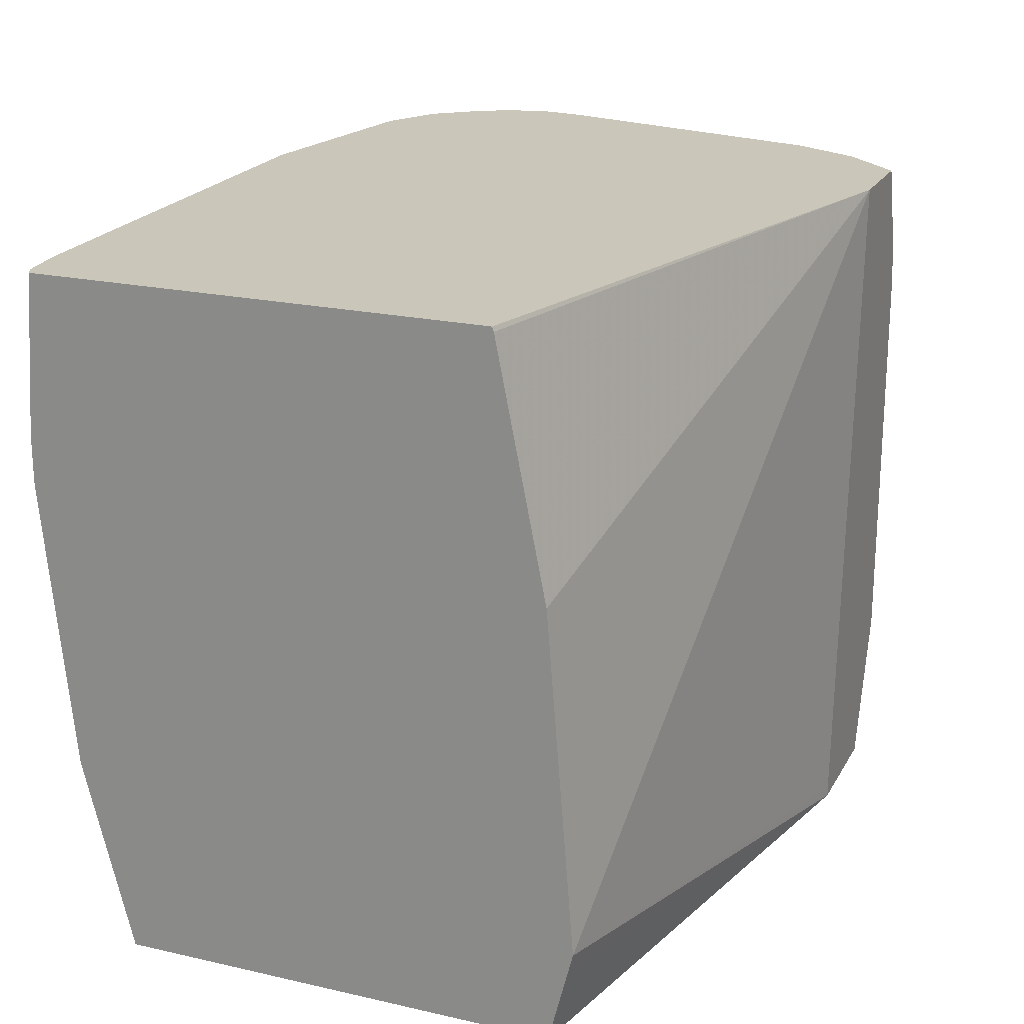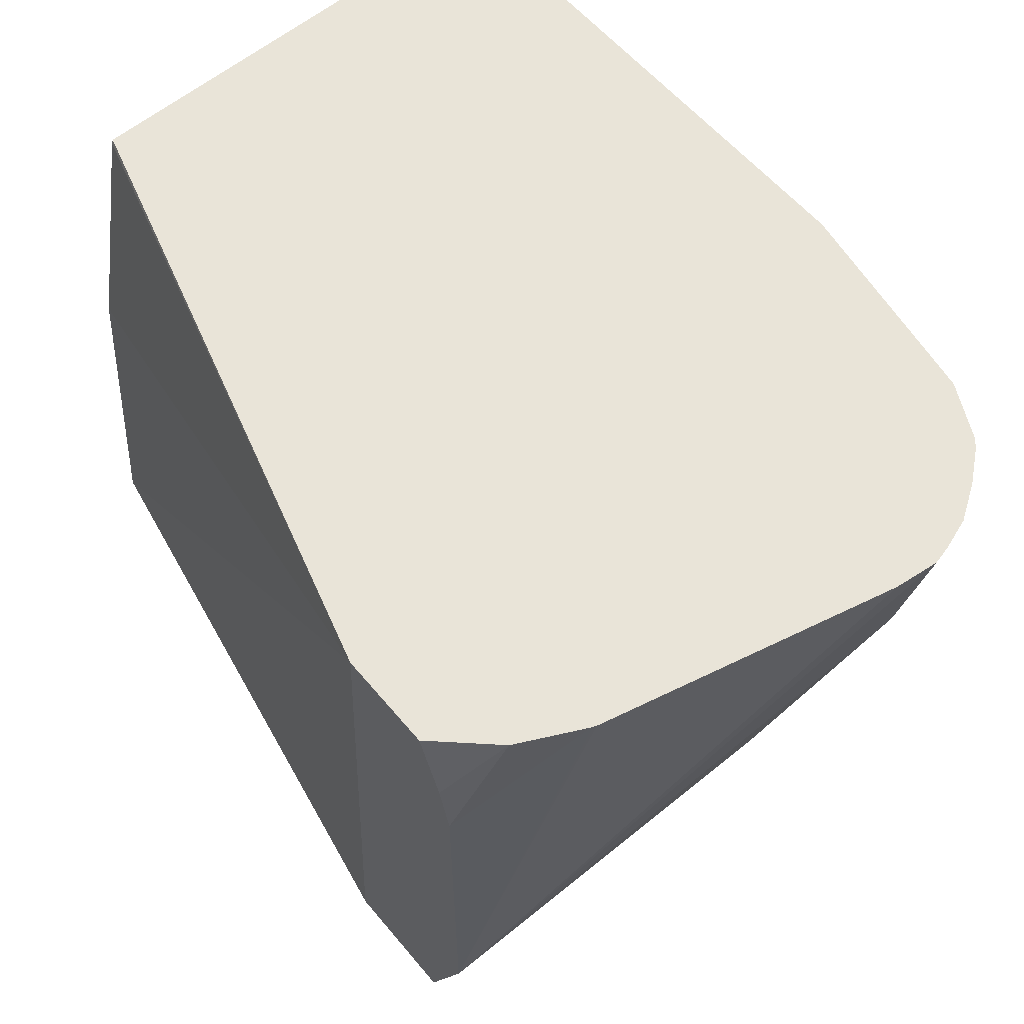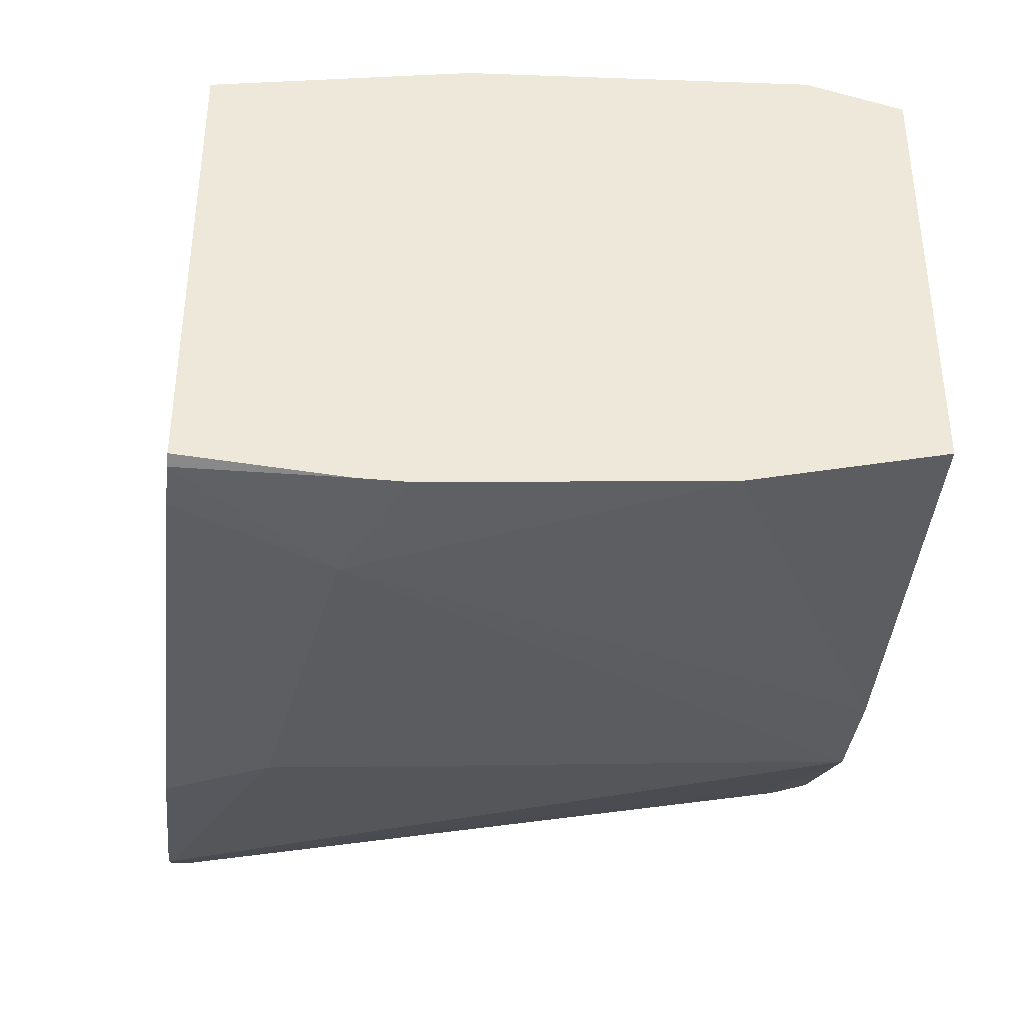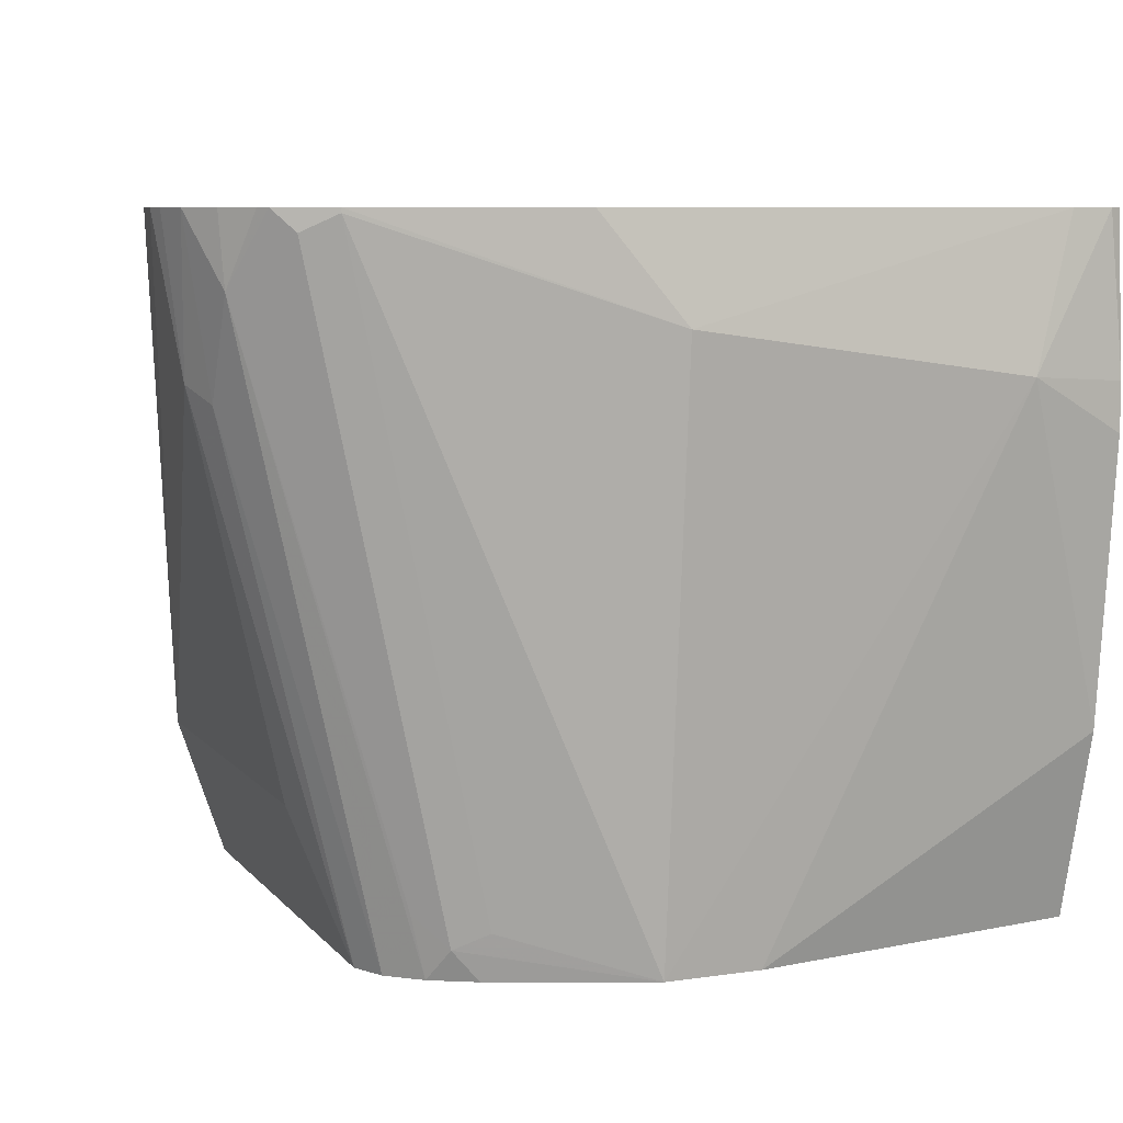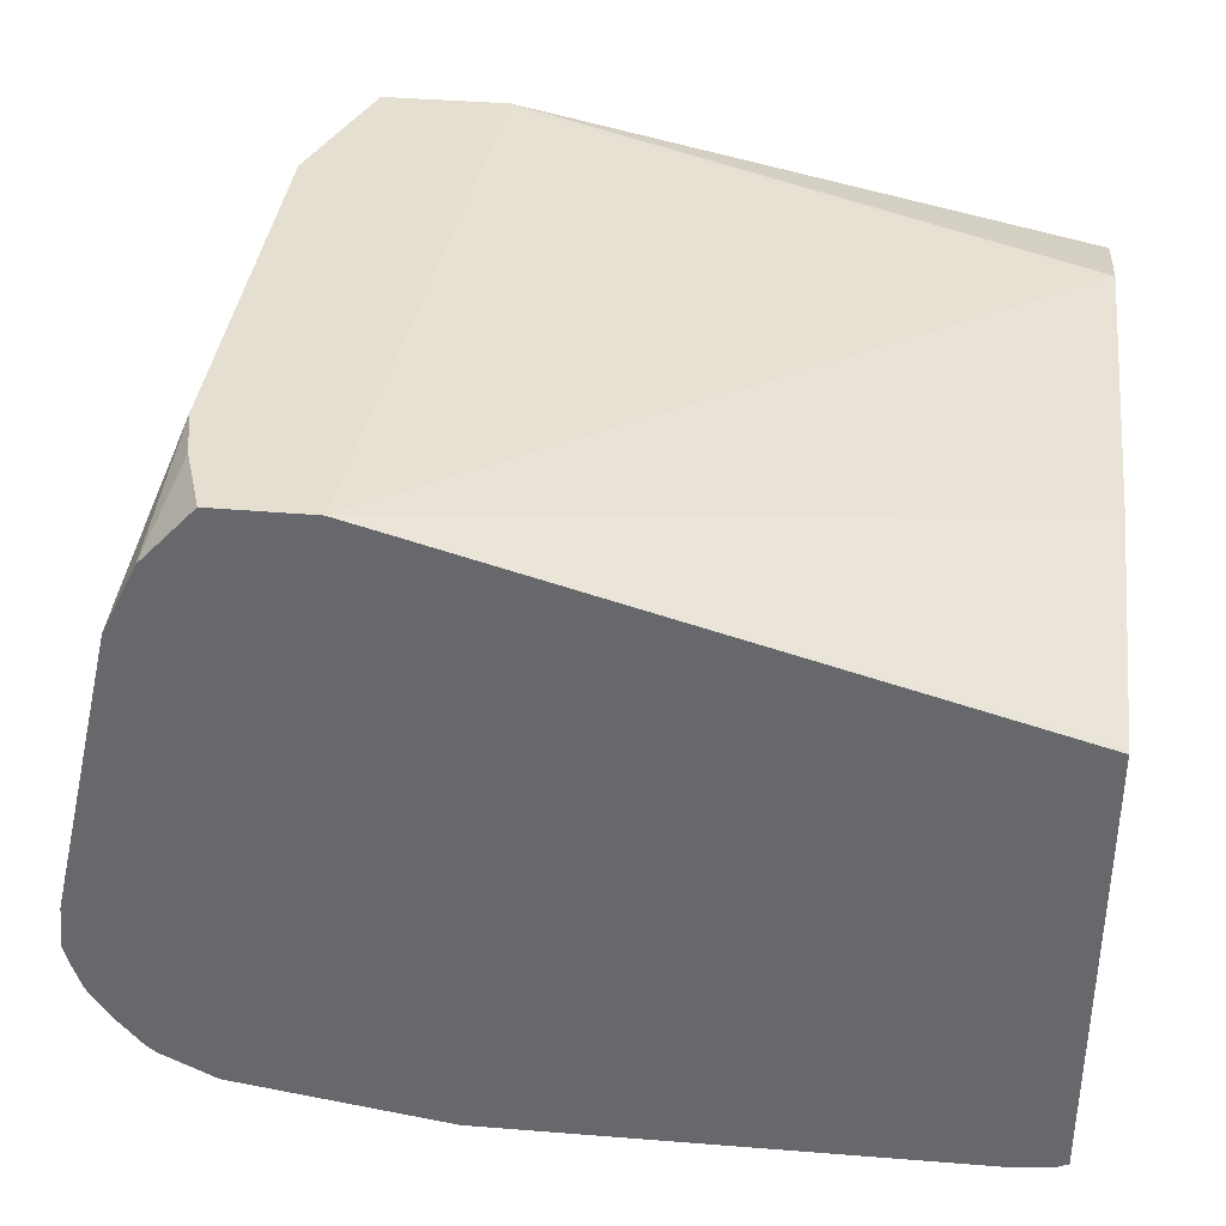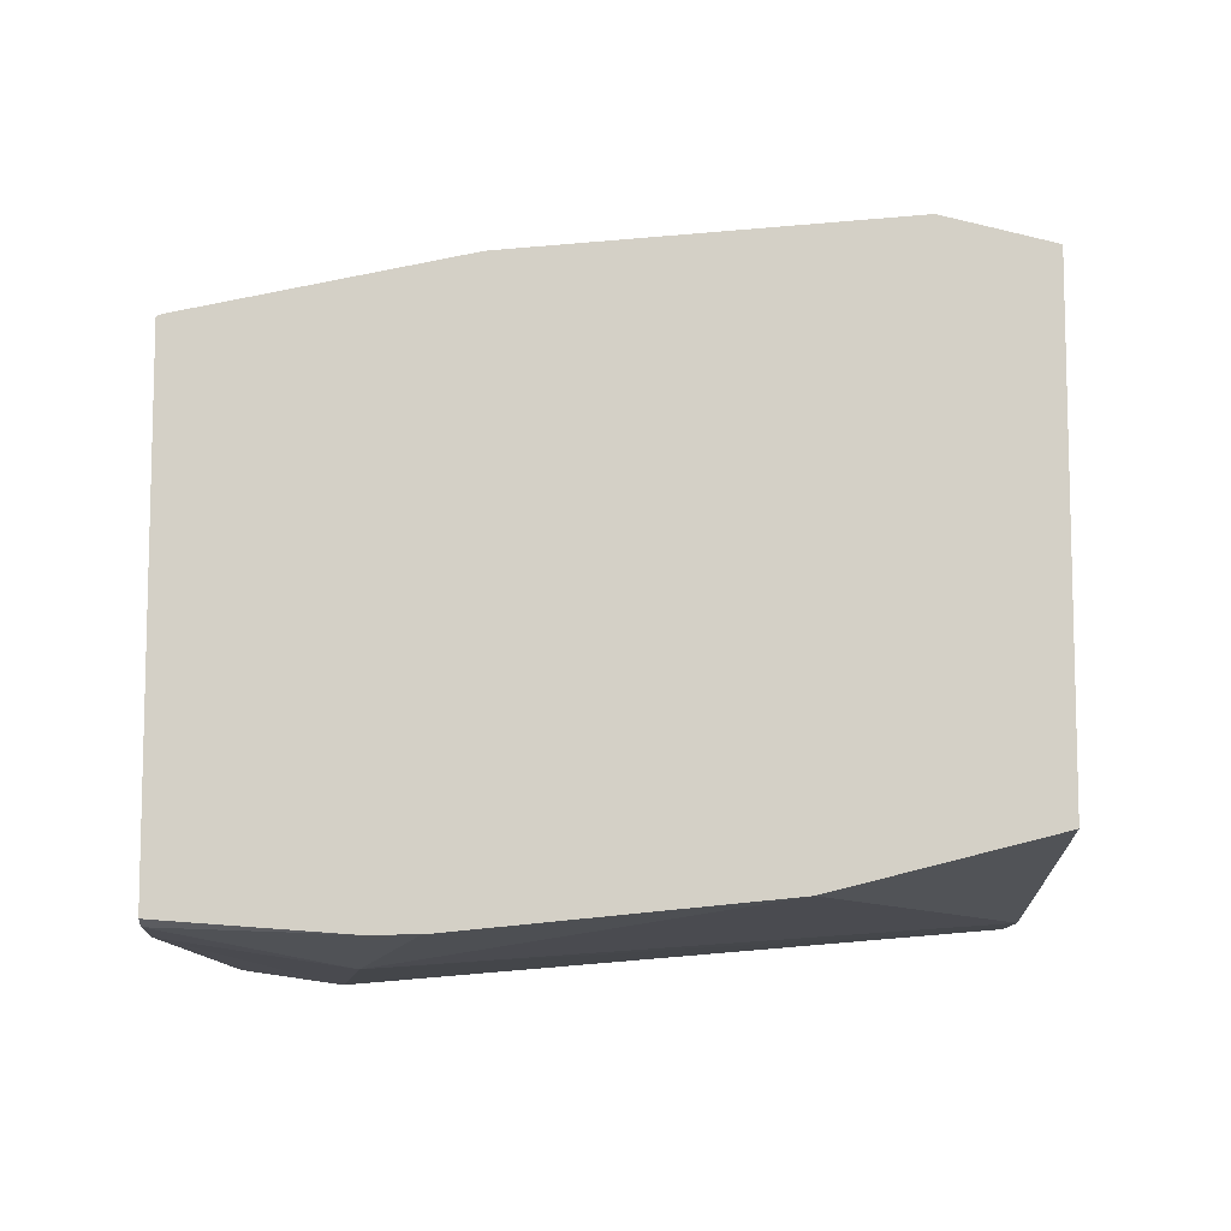
<metadata>
{"format":"obj","ext":"obj","renderer":"f3d","projection":"perspective","resolution":1024,"background":"white","views":[{"elev":21.1,"azim":112.1,"up":"+Z"},{"elev":60.5,"azim":-129.8,"up":"+Z"},{"elev":-37.4,"azim":83.2,"up":"+Y"},{"elev":7.9,"azim":-22.1,"up":"+Z"},{"elev":36.7,"azim":6.5,"up":"+Y"},{"elev":-9.6,"azim":90.6,"up":"+Y"}]}
</metadata>
<code>
v 0.04409 -0.1219 -0.2257
v 0.04409 -0.1138 -0.1935
v 0.04409 -0.3086 -0.2257
v -0.195 -0.07226 -0.2257
v 0.04409 -0.1117 -0.1852
v 0.04409 -0.3292 -0.144
v -0.1029 -0.3292 -0.2257
v -0.2469 -0.07226 -0.2257
v -0.195 -0.07226 -0.2215
v 0.04409 -0.1235 -0.04116
v -0.2116 -0.07226 0.06362
v 0.04409 -0.3409 -0.02354
v -1.004e-05 -0.3497 -3.8e-07
v -0.144 -0.3292 -0.2257
v -0.2469 -0.2674 -0.2257
v -0.2674 -0.07226 -0.1646
v 0.04409 -0.144 0.06172
v 0.04409 -0.1447 0.06362
v 0.04409 -0.1446 0.06333
v -0.2521 -0.07226 0.06362
v 0.04409 -0.3409 -0.002946
v 0.03925 -0.3383 0.06362
v 0.02054 -0.3404 0.06362
v -0.144 -0.3497 0.02056
v -0.2674 -0.3292 0.06172
v -0.2057 -0.3086 -0.2057
v -0.2195 -0.3017 -0.2126
v -0.2084 -0.3031 -0.2257
v -0.2466 -0.268 -0.2257
v -0.3017 -0.2812 -0.006883
v -0.3086 -0.2674 -3.8e-07
v -0.2674 -0.2469 -0.1646
v -0.3198 -0.2674 0.06362
v -0.3177 -0.2488 0.06362
v -0.2887 -0.1253 0.06362
v -0.288 -0.1235 0.06172
v -0.2674 -0.07226 0.01051
v 0.04409 -0.336 0.06362
v -0.2623 -0.07226 0.03365
v -0.2743 -0.09603 0.06362
v -0.1646 -0.3427 0.06362
v -0.1783 -0.3429 0.06362
v -0.2674 -0.3292 0.06362
v -0.2899 -0.3179 0.06362
v -0.2811 -0.3223 0.05484
v -0.2332 -0.2949 -0.1989
v -0.2266 -0.293 -0.2257
v -0.24 -0.2812 -0.2257
v -0.3017 -0.3017 0.03427
v -0.3136 -0.288 0.06362
v -0.3179 -0.2749 0.06362
v -0.288 -0.1235 0.06362
v -0.2935 -0.3151 0.06362
v -0.2974 -0.3105 0.06362
v -0.3041 -0.3023 0.06362
f 49 55 50
f 16 32 31
f 16 31 33
f 16 33 34
f 16 35 36
f 16 36 52
f 16 52 37
f 20 39 40
f 15 30 31
f 16 34 35
f 21 38 22
f 13 24 14
f 14 27 28
f 14 26 27
f 14 25 26
f 14 24 25
f 13 23 24
f 13 22 23
f 13 21 22
f 12 21 13
f 11 38 18
f 11 22 38
f 23 41 24
f 15 29 30
f 24 41 42
f 31 50 51
f 24 43 25
f 11 23 22
f 49 54 55
f 49 53 54
f 47 49 48
f 46 49 47
f 44 46 45
f 44 49 46
f 44 53 49
f 37 40 39
f 37 52 40
f 35 52 36
f 31 51 33
f 30 48 49
f 30 50 31
f 30 49 50
f 29 48 30
f 27 45 46
f 27 47 28
f 27 46 47
f 26 45 27
f 25 45 26
f 25 44 45
f 25 43 44
f 24 42 43
f 11 41 23
f 15 31 32
f 11 43 42
f 4 8 16
f 3 6 7
f 2 4 5
f 1 4 2
f 1 8 4
f 1 15 8
f 1 29 15
f 1 48 29
f 1 47 48
f 1 28 47
f 1 14 28
f 1 7 14
f 1 3 7
f 1 12 6
f 1 21 12
f 1 38 21
f 1 18 38
f 1 19 18
f 1 17 19
f 1 10 17
f 1 5 10
f 1 2 5
f 11 42 41
f 4 16 37
f 4 37 39
f 1 6 3
f 4 20 11
f 4 39 20
f 11 44 43
f 11 53 44
f 11 54 53
f 11 55 54
f 11 50 55
f 11 33 51
f 11 34 33
f 11 35 34
f 11 52 35
f 11 40 52
f 11 20 40
f 11 51 50
f 11 18 19
f 4 11 9
f 11 19 17
f 4 9 5
f 5 9 11
f 5 11 10
f 6 13 7
f 6 12 13
f 7 13 14
f 8 15 32
f 8 32 16
f 10 11 17

</code>
